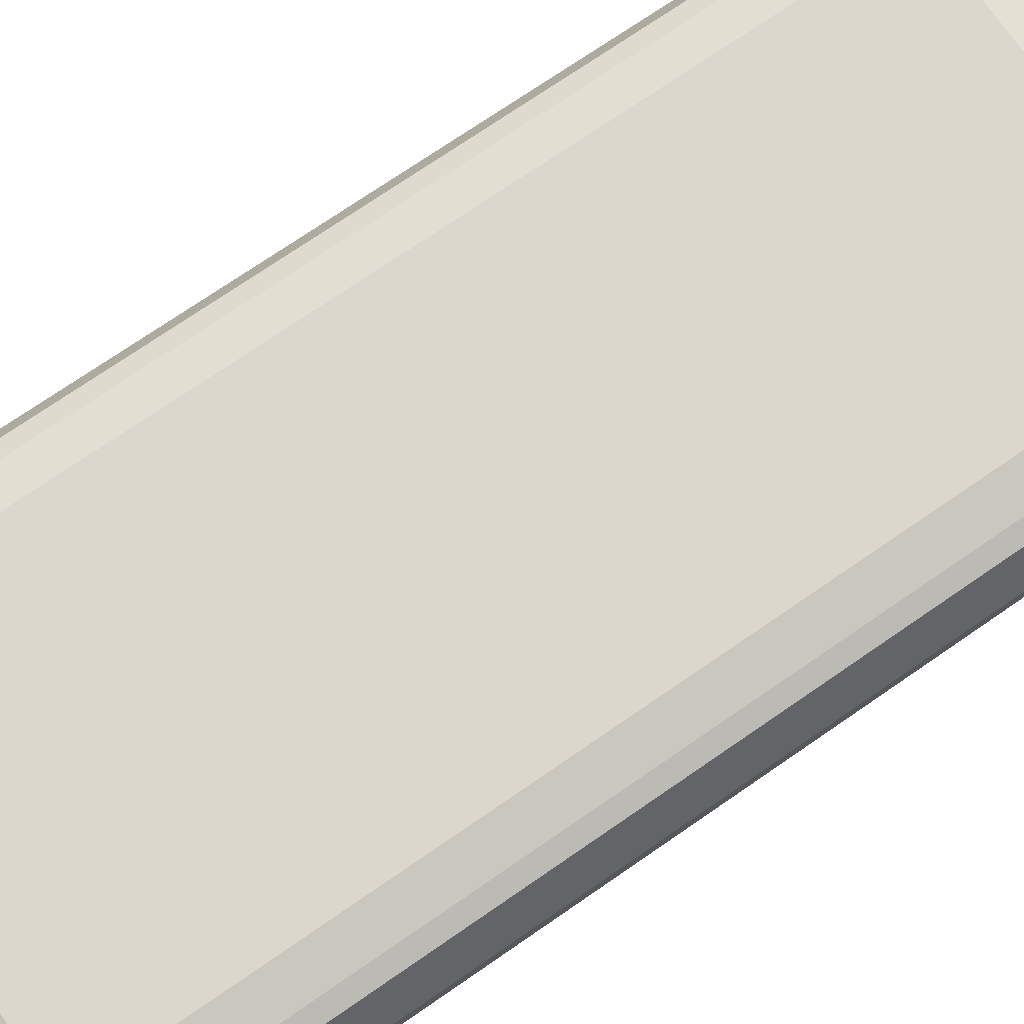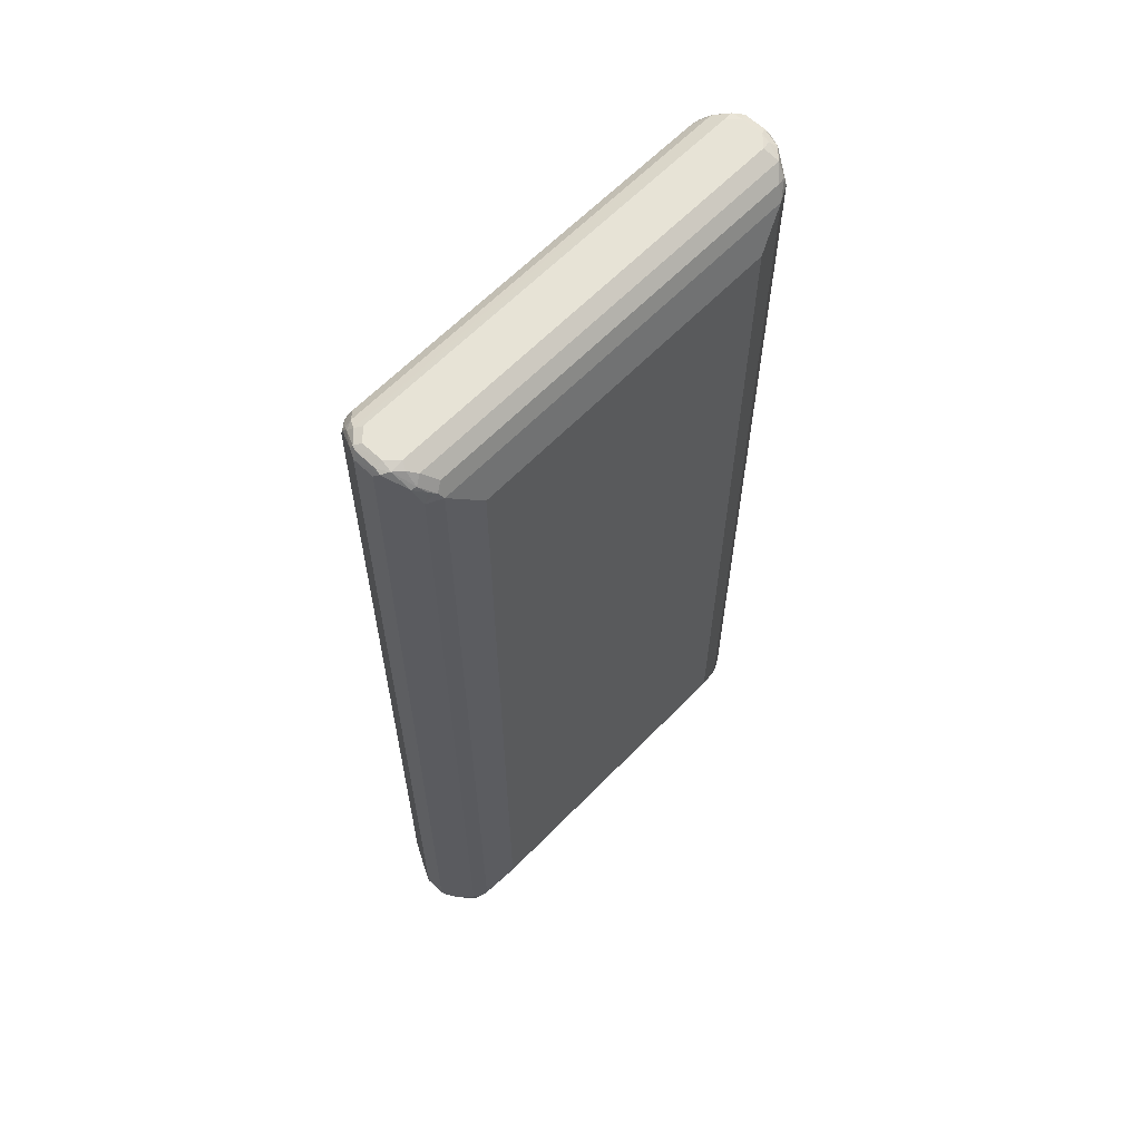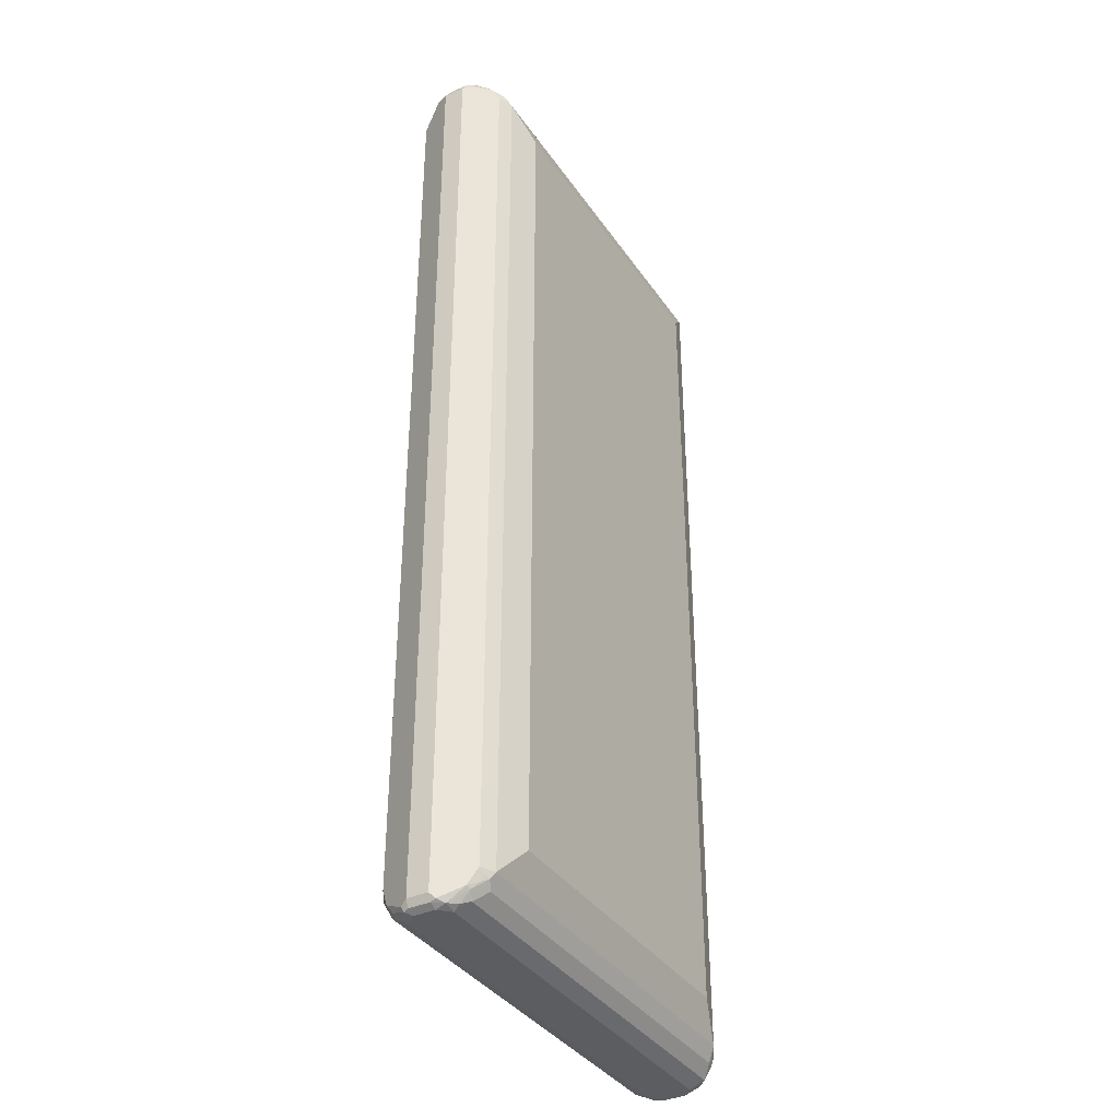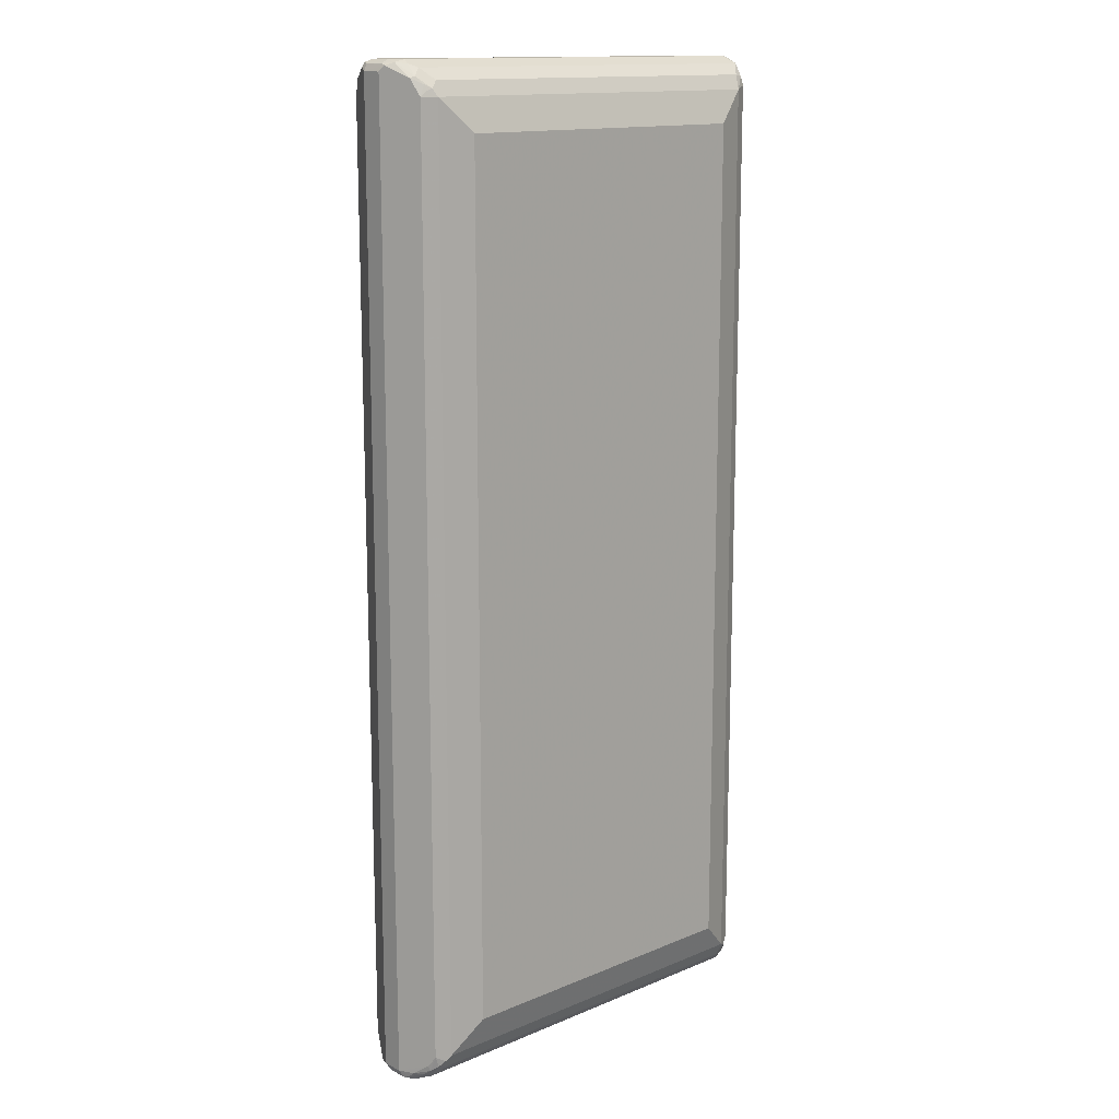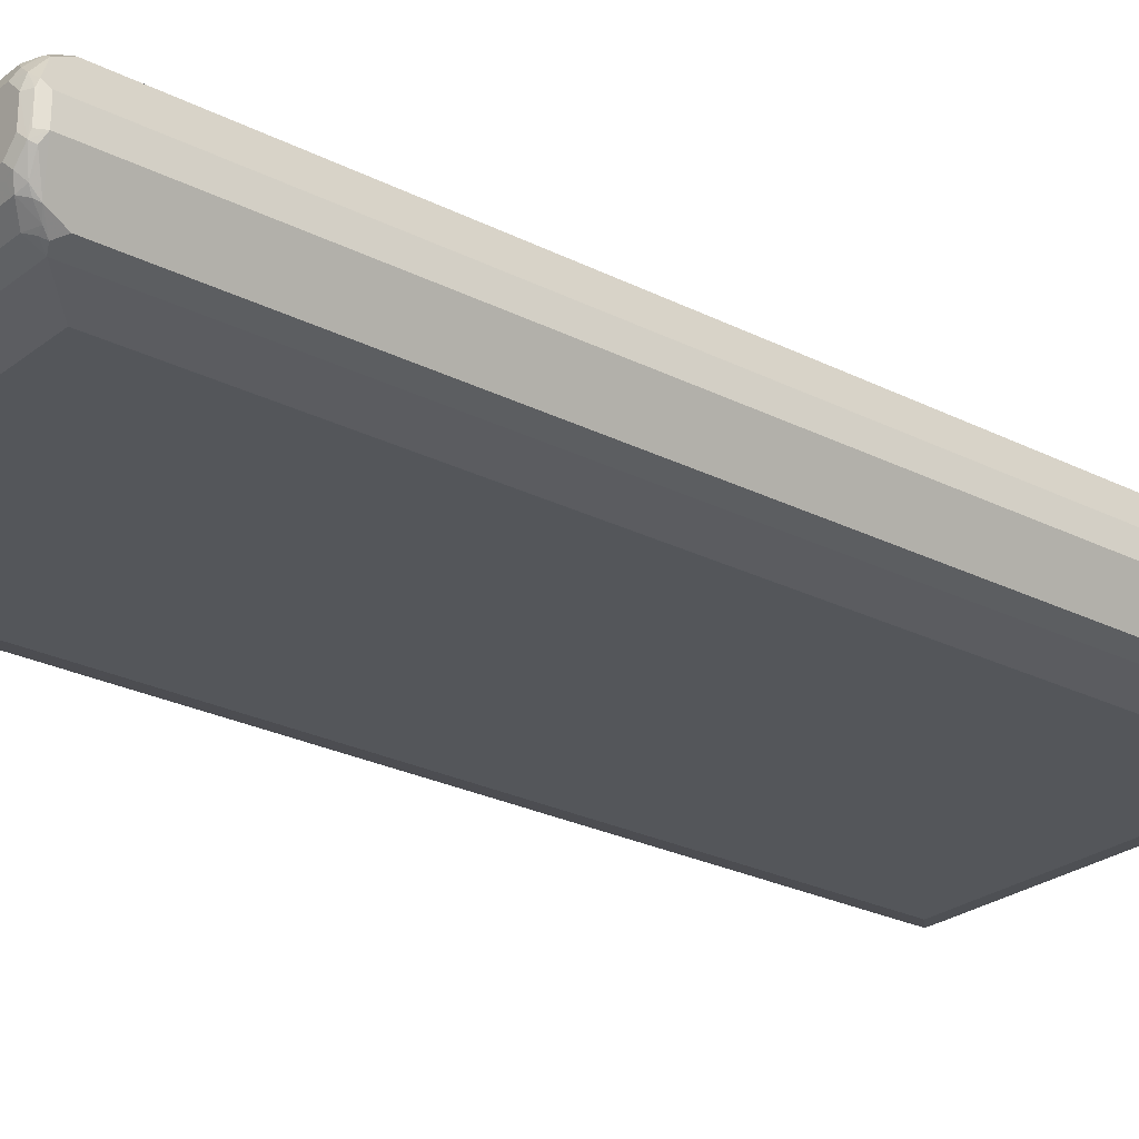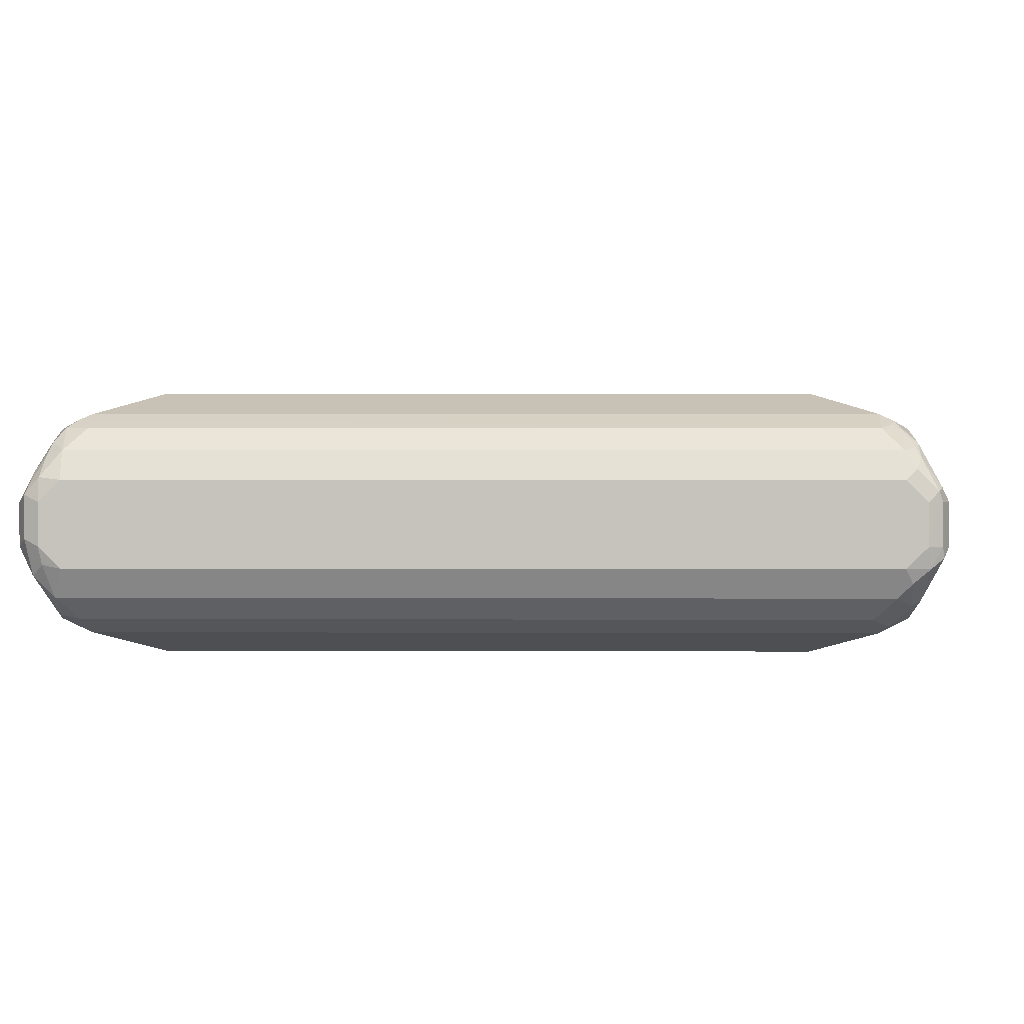
<metadata>
{"format":"obj","ext":"obj","renderer":"f3d","projection":"perspective","resolution":1024,"background":"white","views":[{"elev":73.3,"azim":-124.6,"up":"+Z"},{"elev":62.7,"azim":-46.0,"up":"+Y"},{"elev":-37.1,"azim":120.2,"up":"+Y"},{"elev":14.1,"azim":-42.4,"up":"+Y"},{"elev":-25.5,"azim":-129.1,"up":"+Z"},{"elev":0.7,"azim":1.7,"up":"+Z"}]}
</metadata>
<code>
v -0.4092 -0.8767 -0.01948
v -0.3767 -0.8442 -0.08443
v -0.3961 -0.8832 -0.04546
v -0.3994 -0.8865 -0.02923
v -0.4026 -0.8897 -0.01298
v -0.4092 -0.8767 0.01948
v -0.4092 0.8767 -0.01948
v -0.3507 -0.8377 -0.09741
v -0.3735 -0.8605 -0.08118
v -0.3767 0.8312 -0.08443
v -0.3767 -0.8832 -0.06493
v -0.3864 -0.893 -0.03571
v -0.3896 -0.8963 -0.01948
v -0.4026 -0.8897 0.02598
v -0.3994 -0.8865 0.03408
v -0.3961 -0.8767 0.04546
v -0.3832 -0.8572 0.07143
v -0.3767 -0.8377 0.08443
v -0.4092 0.8767 0.01948
v -0.4043 0.8865 0.02923
v -0.4026 0.8897 -0.01948
v -0.3994 0.8914 -0.02923
v -0.4026 0.8832 -0.03246
v -0.3832 0.8637 -0.07143
v -0.2922 -0.7793 -0.1169
v 0.3507 -0.8377 -0.09741
v -0.3572 -0.8637 -0.08443
v -0.3507 0.8377 -0.09741
v -0.3637 0.8442 -0.09091
v -0.3702 -0.8963 -0.03896
v 0.3637 -0.8832 -0.06493
v -0.3896 -0.8963 0.01948
v -0.3896 -0.8914 0.0414
v -0.3848 -0.8767 0.06088
v -0.38 -0.867 0.07306
v -0.3702 -0.8572 0.08524
v -0.3604 -0.8476 0.09254
v -0.3507 -0.8377 0.09741
v -0.3767 0.8377 0.08443
v -0.3921 0.8914 0.03896
v -0.4026 0.8897 0.01948
v -0.3832 0.8572 0.07143
v -0.3848 0.867 0.06818
v -0.3896 0.8963 0.01948
v -0.3896 0.8963 -0.01948
v -0.38 0.8914 -0.04871
v -0.3848 0.8791 -0.05846
v -0.38 0.8719 -0.06818
v -0.3702 0.8549 -0.08281
v 0.2922 -0.7793 -0.1169
v -0.2922 0.7793 -0.1169
v 0.3767 -0.8377 -0.08443
v 0.3653 -0.8476 -0.08768
v 0.3572 -0.8507 -0.09091
v 0.3442 -0.8637 -0.08443
v 0.3507 0.8377 -0.09741
v -0.3604 0.8525 -0.08768
v -0.3507 0.8637 -0.08443
v 0.3604 0.8476 -0.09254
v 0.3702 -0.8963 -0.03896
v 0.3767 -0.8702 -0.07143
v 0.3767 -0.8897 -0.05196
v -0.3702 -0.8963 0.03896
v -0.3702 -0.8832 0.06493
v -0.3507 -0.8637 0.08443
v 0.3507 -0.8637 0.08443
v 0.3507 -0.8377 0.09741
v -0.2922 -0.7793 0.1169
v -0.3507 0.8377 0.09741
v -0.3653 0.8476 0.08768
v -0.3678 0.8572 0.08281
v -0.3767 0.8897 0.05196
v -0.3702 0.8963 0.03896
v -0.3767 0.8702 0.07143
v -0.3702 0.8963 -0.03896
v 0.3702 0.8963 -0.03896
v 0.3702 0.8832 -0.06493
v -0.3702 0.8832 -0.06493
v 0.2922 0.7793 -0.1169
v 0.4092 -0.8767 -0.01948
v 0.4043 -0.8865 -0.02923
v 0.3832 -0.8572 -0.07143
v 0.3848 -0.867 -0.06818
v 0.3678 -0.8572 -0.08281
v 0.3767 0.8377 -0.08443
v 0.3507 0.8637 -0.08443
v 0.3702 0.8572 -0.08524
v 0.3921 -0.8914 -0.03896
v 0.3896 -0.8963 -0.01948
v 0.3702 -0.8963 0.03896
v 0.38 -0.8914 0.04871
v 0.3702 -0.8832 0.06493
v 0.3702 -0.8549 0.08281
v 0.3604 -0.8525 0.08768
v 0.2922 -0.7793 0.1169
v 0.3637 -0.8442 0.09091
v 0.3767 -0.8312 0.08443
v 0.3507 0.8377 0.09741
v -0.2922 0.7793 0.1169
v -0.3442 0.8637 0.08443
v -0.3572 0.8507 0.09091
v -0.3637 0.8832 0.06493
v 0.3702 0.8963 0.03896
v 0.3896 0.8963 -0.01948
v 0.3896 0.8914 -0.0414
v 0.3848 0.8767 -0.06088
v 0.38 0.867 -0.07306
v 0.4092 -0.8767 0.01948
v 0.4092 0.8767 -0.01948
v 0.4026 -0.8897 0.01948
v 0.4026 -0.8897 -0.01948
v 0.3832 0.8572 -0.07143
v 0.3994 -0.8914 0.02923
v 0.3896 -0.8963 0.01948
v 0.3848 -0.8791 0.05846
v 0.38 -0.8719 0.06818
v 0.3832 -0.8637 0.07143
v 0.2922 0.7793 0.1169
v 0.3767 0.8442 0.08443
v 0.3735 0.8605 0.08118
v 0.3572 0.8637 0.08443
v 0.3767 0.8832 0.06493
v 0.3896 0.8963 0.01948
v 0.3864 0.893 0.03571
v 0.4026 0.8897 -0.02598
v 0.3994 0.8865 -0.03408
v 0.3961 0.8767 -0.04546
v 0.4026 -0.8832 0.03246
v 0.4092 0.8767 0.01948
v 0.3961 0.8832 0.04546
v 0.3994 0.8865 0.02923
v 0.4026 0.8897 0.01298
f 1 2 3
f 64 66 65
f 66 92 93
f 66 93 94
f 66 94 67
f 67 94 96
f 67 96 97
f 67 97 119
f 67 119 98
f 67 98 118
f 67 118 95
f 68 95 118
f 68 118 99
f 69 99 118
f 64 92 66
f 69 118 98
f 69 121 100
f 69 100 101
f 69 101 70
f 70 101 71
f 71 101 74
f 72 74 102
f 72 102 73
f 73 102 122
f 73 122 103
f 74 101 100
f 74 100 102
f 76 104 105
f 76 105 77
f 69 98 121
f 64 91 92
f 63 91 64
f 63 90 91
f 46 75 76
f 46 76 77
f 46 77 78
f 46 78 47
f 47 78 48
f 48 78 49
f 49 78 58
f 49 58 57
f 52 80 81
f 52 81 82
f 52 82 83
f 52 83 84
f 52 84 53
f 52 85 109
f 52 109 80
f 53 84 54
f 54 84 61
f 54 61 55
f 56 59 85
f 58 78 77
f 58 77 86
f 58 86 59
f 59 86 87
f 59 87 85
f 60 62 88
f 60 88 89
f 61 84 83
f 61 83 88
f 61 88 62
f 77 105 106
f 44 75 45
f 77 106 107
f 77 87 86
f 104 123 132
f 104 132 125
f 104 125 105
f 105 125 126
f 105 126 106
f 106 127 107
f 106 126 127
f 107 127 112
f 108 117 128
f 108 128 113
f 108 113 110
f 109 112 127
f 109 127 126
f 103 124 123
f 109 126 125
f 109 132 129
f 110 113 111
f 113 128 115
f 115 128 117
f 115 117 116
f 119 129 130
f 119 130 120
f 120 130 122
f 120 122 121
f 122 130 124
f 123 124 131
f 123 131 132
f 124 130 131
f 109 125 132
f 103 122 124
f 100 122 102
f 100 121 122
f 80 108 81
f 80 109 129
f 80 129 108
f 81 110 111
f 81 111 88
f 81 88 83
f 81 83 82
f 81 108 110
f 85 87 107
f 85 107 112
f 85 112 109
f 88 111 89
f 89 111 113
f 89 113 114
f 90 114 113
f 90 113 91
f 91 113 115
f 91 115 92
f 92 115 116
f 92 116 93
f 93 116 117
f 93 117 96
f 93 96 94
f 96 117 97
f 97 117 108
f 97 108 129
f 97 129 119
f 98 119 120
f 98 120 121
f 77 107 87
f 44 76 75
f 44 104 76
f 44 123 104
f 8 26 55
f 8 55 27
f 8 27 9
f 8 28 51
f 8 51 25
f 9 27 11
f 10 24 29
f 10 29 28
f 11 30 12
f 11 27 55
f 11 55 31
f 11 31 60
f 11 60 30
f 8 50 26
f 12 30 13
f 13 60 89
f 13 89 114
f 13 114 90
f 13 90 63
f 13 63 32
f 14 32 33
f 14 33 15
f 15 33 34
f 15 34 16
f 16 34 35
f 16 35 17
f 17 35 18
f 18 35 36
f 13 30 60
f 8 25 50
f 7 24 10
f 7 23 24
f 1 3 4
f 1 4 5
f 1 5 14
f 1 14 6
f 1 6 19
f 1 19 7
f 1 7 10
f 1 10 2
f 2 8 9
f 2 9 3
f 2 10 28
f 2 28 8
f 3 11 12
f 3 12 4
f 3 9 11
f 4 12 13
f 4 13 5
f 5 13 32
f 5 32 14
f 6 14 15
f 6 15 16
f 6 16 17
f 6 17 18
f 6 18 39
f 6 39 19
f 7 19 20
f 7 20 21
f 7 21 22
f 7 22 23
f 18 36 37
f 18 37 38
f 18 38 69
f 18 69 39
f 31 55 61
f 31 61 62
f 31 62 60
f 32 63 33
f 33 63 64
f 33 64 34
f 34 64 35
f 35 64 36
f 36 64 65
f 36 65 37
f 37 65 66
f 37 66 67
f 37 67 38
f 38 67 95
f 38 95 68
f 38 68 99
f 38 99 69
f 39 69 70
f 39 70 71
f 39 71 43
f 39 43 42
f 40 72 73
f 40 73 44
f 40 44 41
f 40 43 74
f 40 74 72
f 43 71 74
f 44 73 103
f 44 103 123
f 29 49 57
f 129 132 131
f 28 79 51
f 28 59 56
f 19 39 20
f 20 40 41
f 20 41 21
f 20 39 42
f 20 42 43
f 20 43 40
f 21 41 22
f 22 41 44
f 22 44 45
f 22 45 75
f 22 75 46
f 22 46 47
f 22 47 23
f 23 47 24
f 24 47 48
f 24 48 49
f 24 49 29
f 25 51 79
f 25 79 50
f 26 52 53
f 26 53 54
f 26 54 55
f 26 50 79
f 26 79 56
f 26 56 85
f 26 85 52
f 28 29 57
f 28 57 58
f 28 58 59
f 28 56 79
f 129 131 130

</code>
